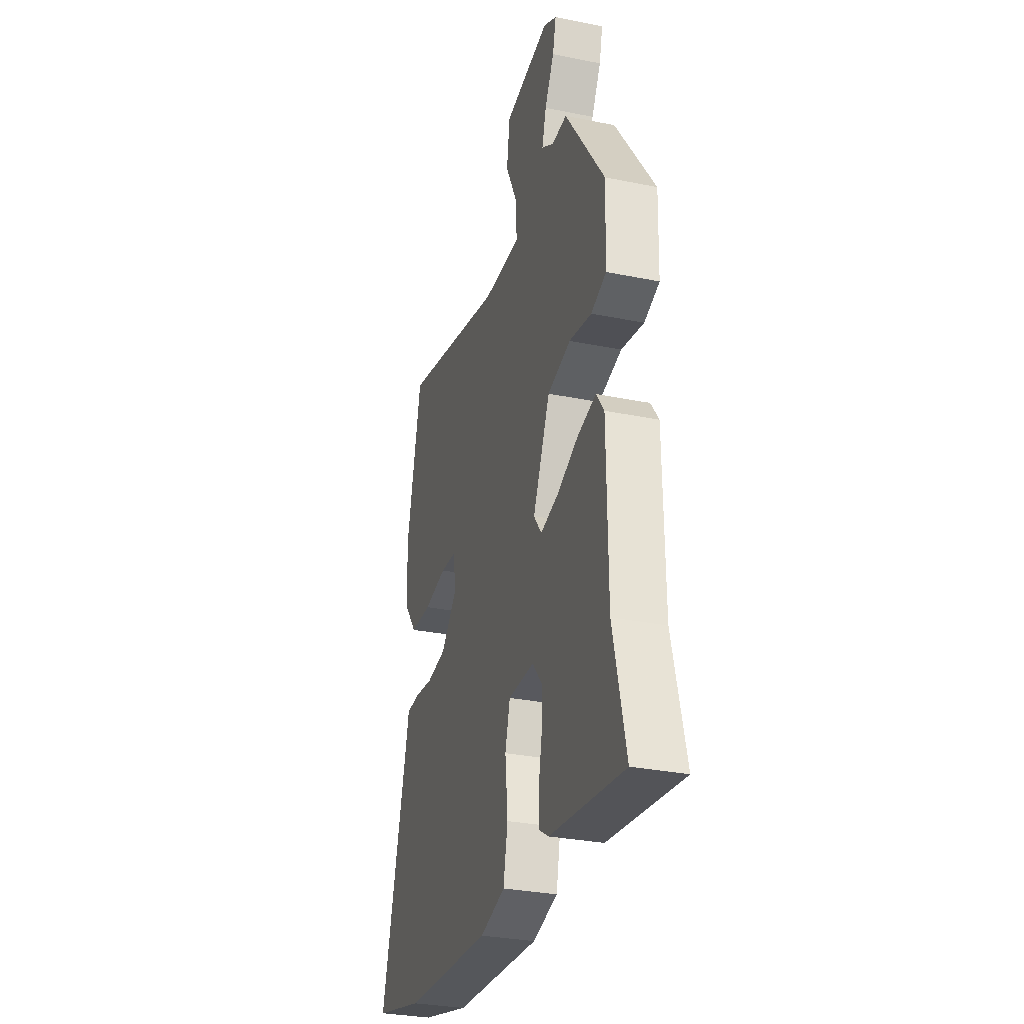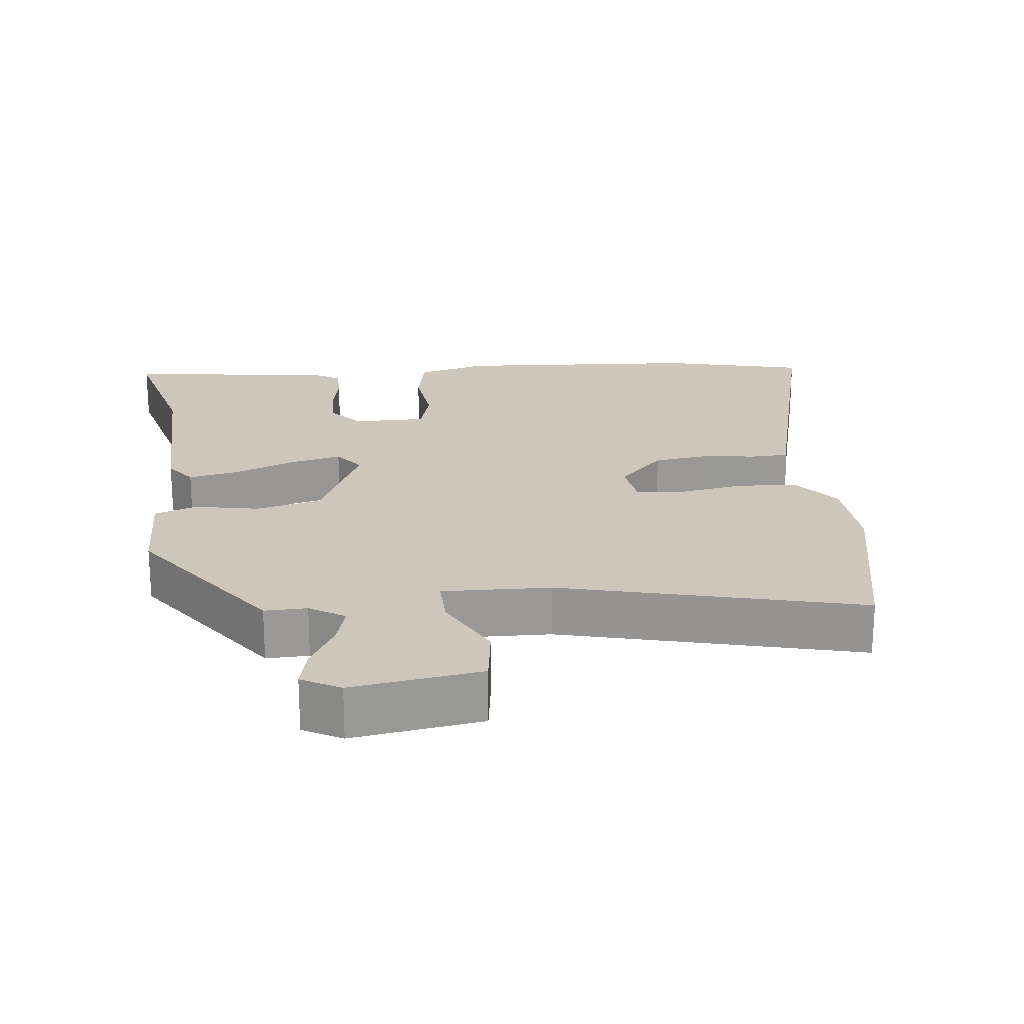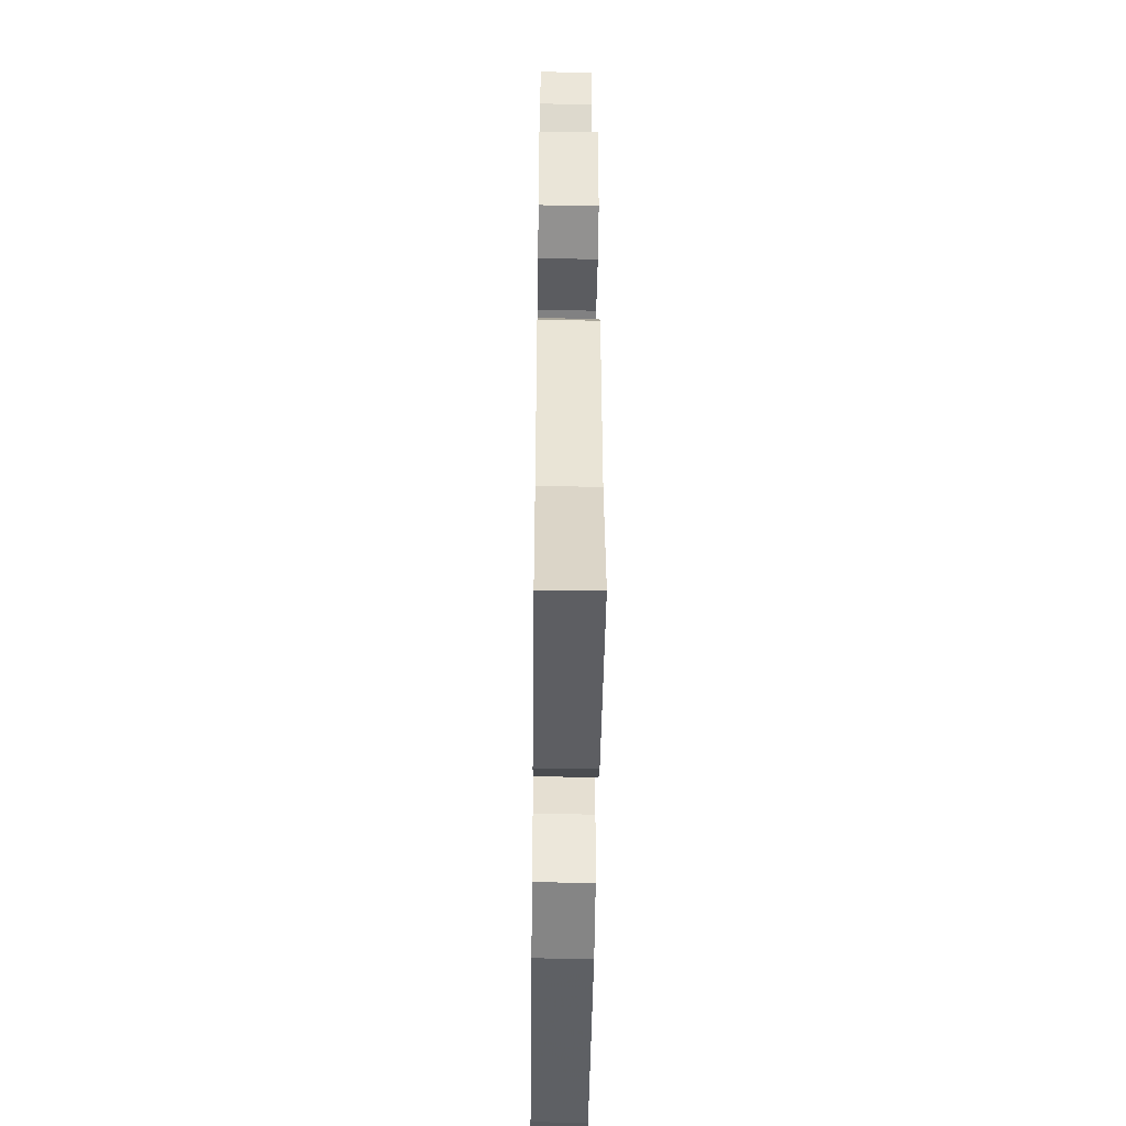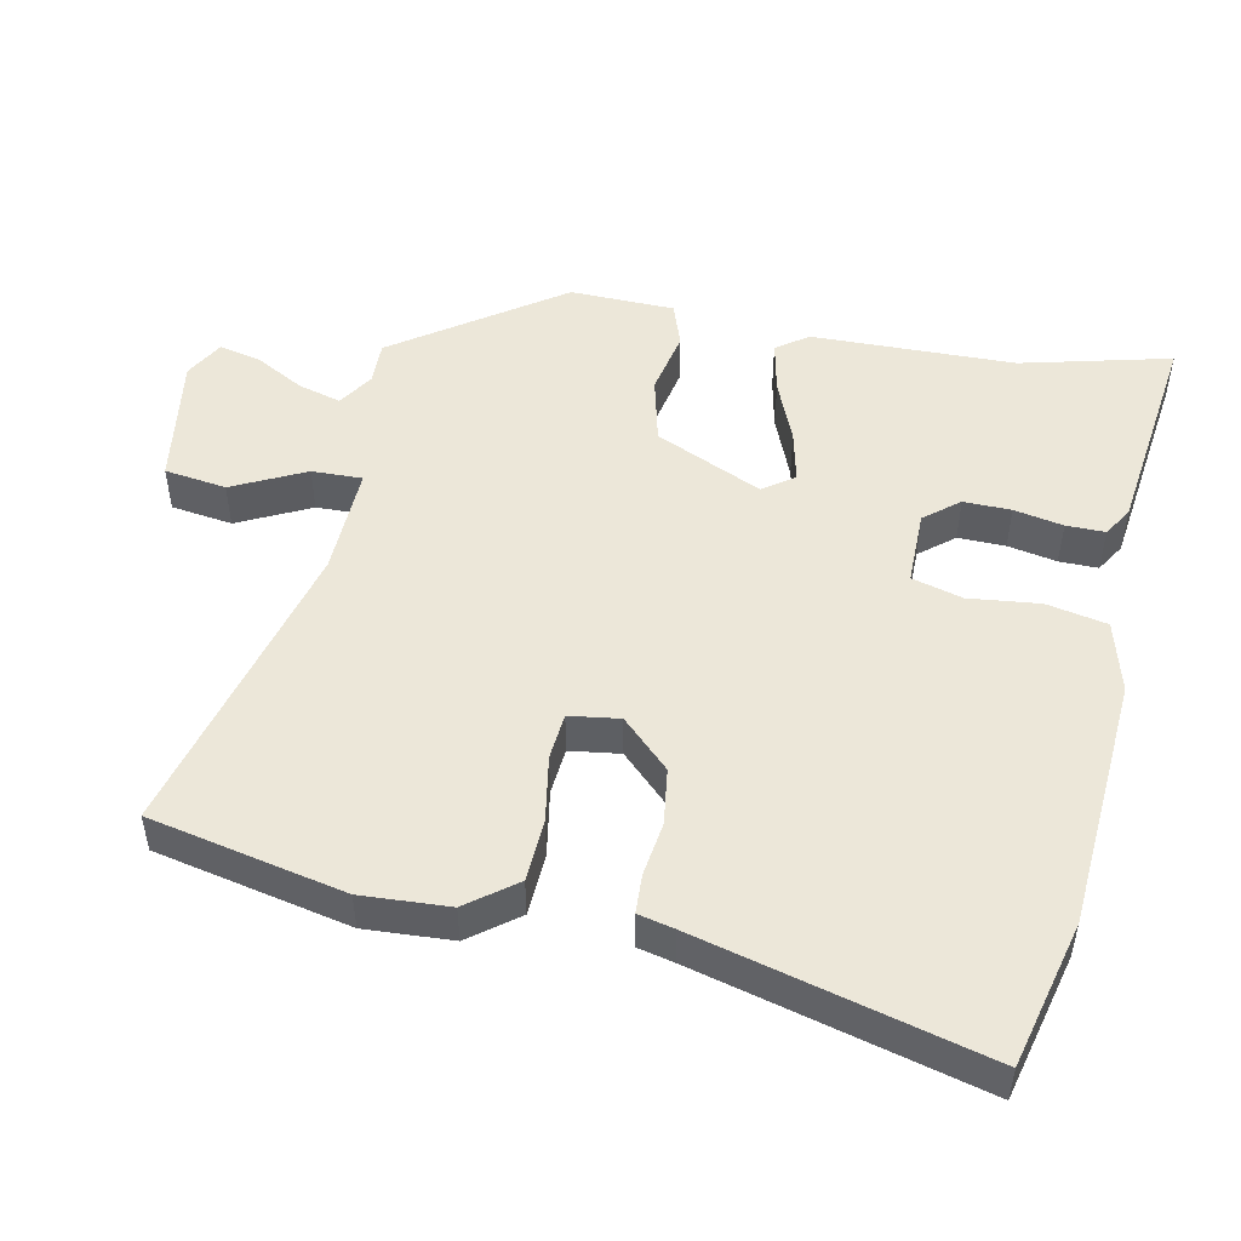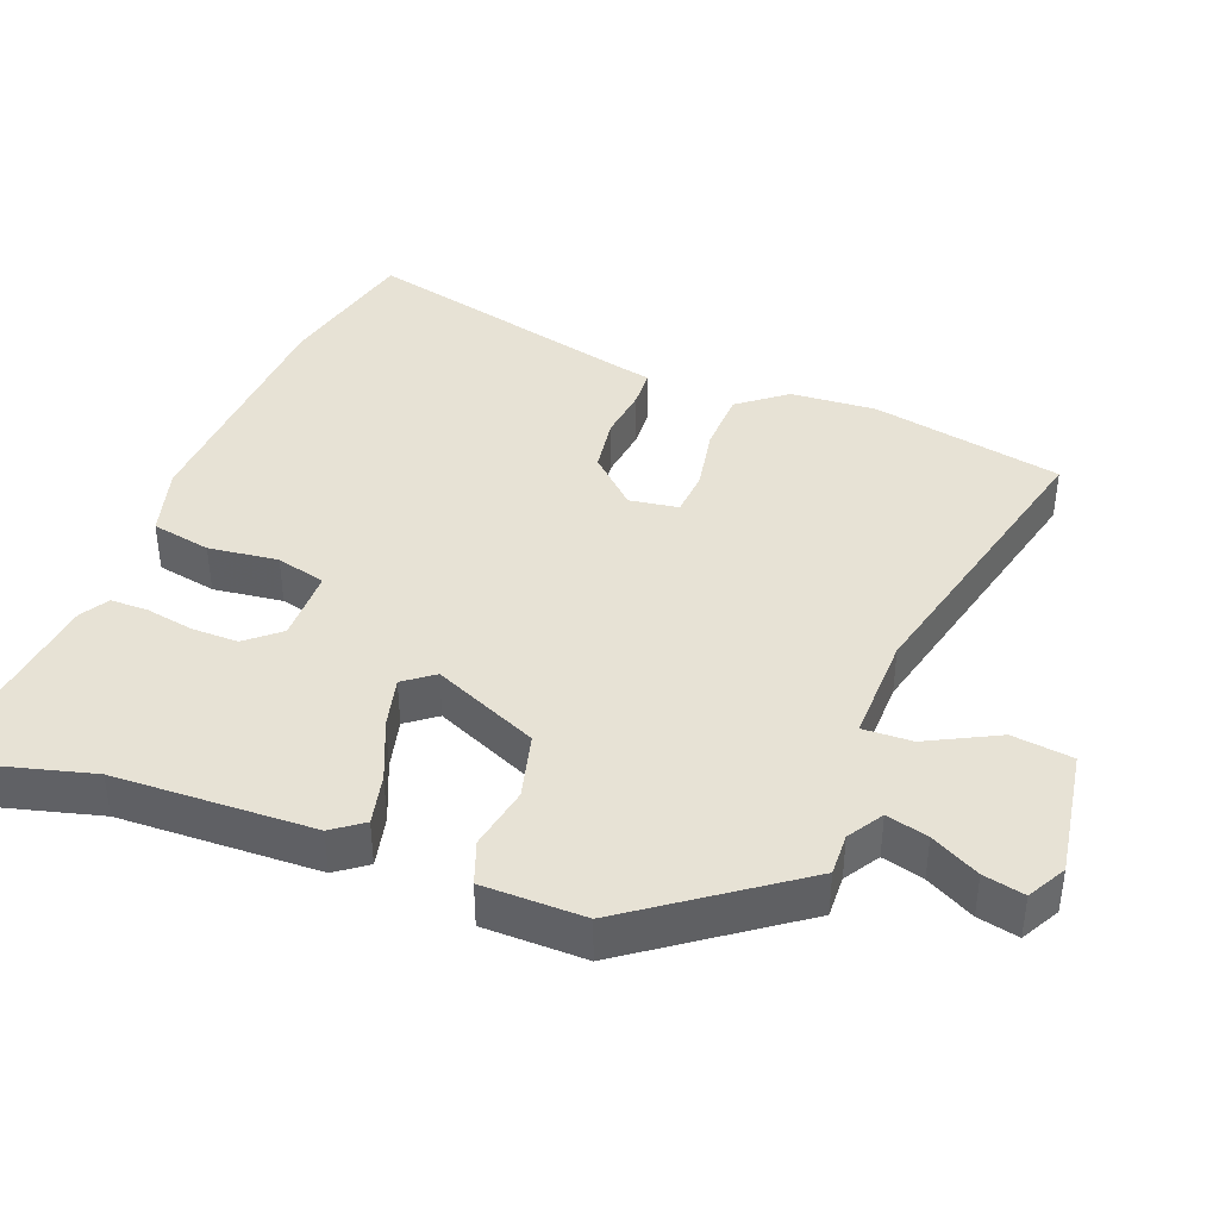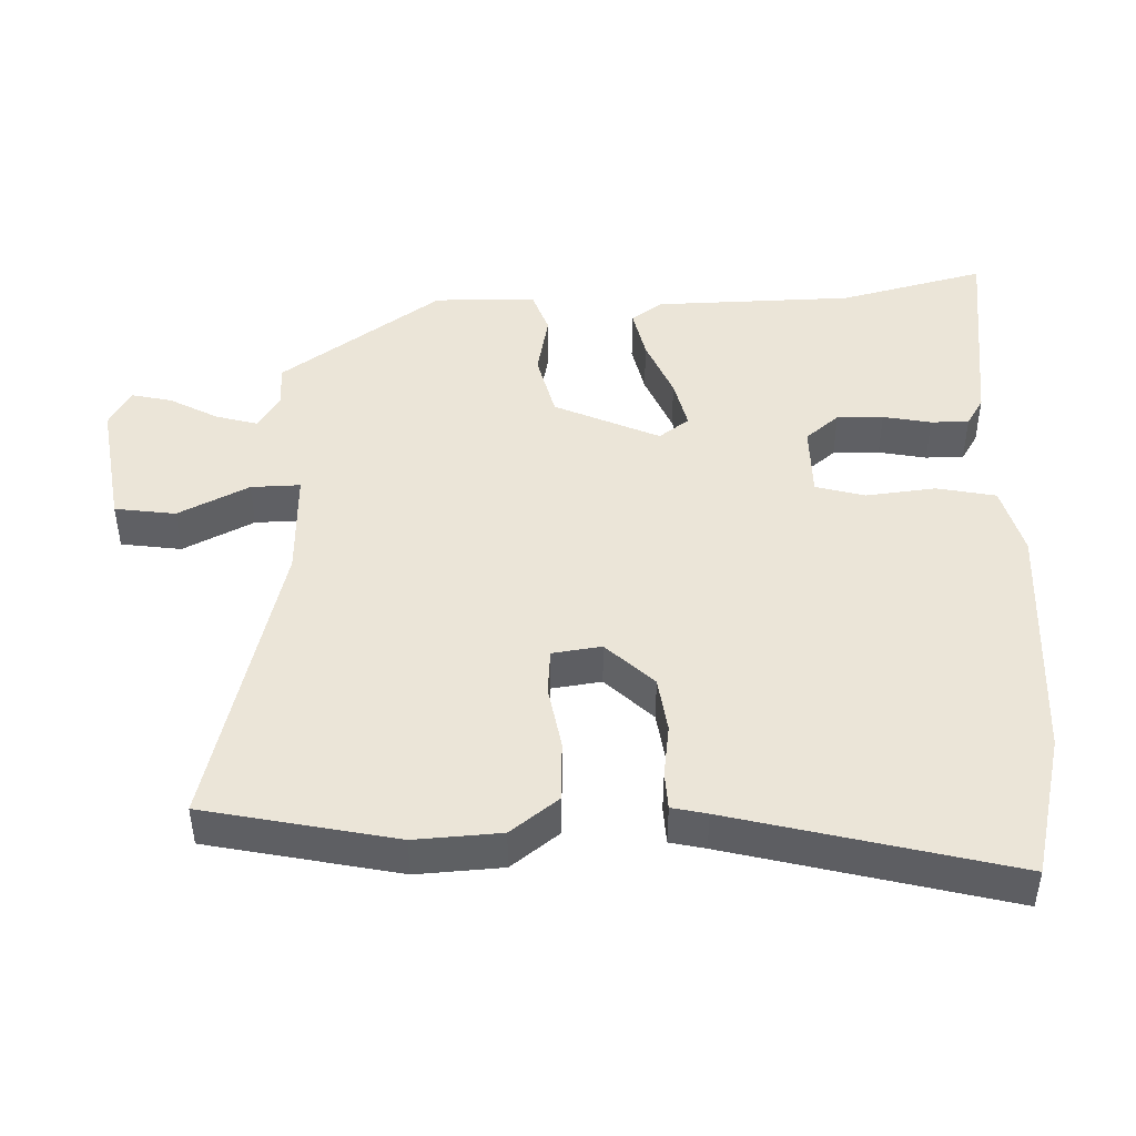
<metadata>
{"format":"obj","ext":"obj","renderer":"f3d","projection":"perspective","resolution":1024,"background":"white","views":[{"elev":-30.9,"azim":-106.2,"up":"+Z"},{"elev":21.4,"azim":-7.0,"up":"+Y"},{"elev":-47.1,"azim":-90.7,"up":"+Z"},{"elev":50.0,"azim":101.1,"up":"+Y"},{"elev":40.5,"azim":-70.2,"up":"+Y"},{"elev":45.8,"azim":87.6,"up":"+Y"}]}
</metadata>
<code>
v 0.625 0.07 -0.468
v 0.423 0.07 -0.52
v 0.072 0.07 -0.547
v -0.028 0.07 -0.521
v -0.046 0.07 -0.437
v -0.036 0.07 -0.338
v -0.056 0.07 -0.268
v -0.16 0.07 -0.269
v -0.199 0.07 -0.317
v -0.197 0.07 -0.383
v -0.183 0.07 -0.451
v -0.182 0.07 -0.505
v -0.222 0.07 -0.53
v -0.517 0.07 -0.57
v -0.467 0.07 -0.362
v -0.464 0.07 -0.079
v -0.433 0.07 -0.035
v -0.36 0.07 -0.05
v -0.273 0.07 -0.085
v -0.201 0.07 -0.101
v -0.17 0.07 -0.058
v -0.239 0.07 0.09
v -0.332 0.07 0.112
v -0.422 0.07 0.093
v -0.483 0.07 0.114
v -0.488 0.07 0.259
v -0.33 0.07 0.489
v -0.27 0.07 0.488
v -0.221 0.07 0.52
v -0.238 0.07 0.579
v -0.276 0.07 0.647
v -0.29 0.07 0.705
v -0.236 0.07 0.736
v -0.053 0.07 0.71
v -0.04 0.07 0.624
v -0.089 0.07 0.523
v -0.09 0.07 0.453
v 0.063 0.07 0.459
v 0.484 0.07 0.571
v 0.544 0.07 0.3
v 0.538 0.07 0.178
v 0.487 0.07 0.11
v 0.4 0.07 0.105
v 0.308 0.07 0.12
v 0.243 0.07 0.114
v 0.234 0.07 0.044
v 0.299 0.07 -0.022
v 0.378 0.07 -0.032
v 0.453 0.07 -0.021
v 0.507 0.07 -0.023
v 0.519 0.07 -0.073
v 0.625 0 -0.468
v 0.423 0 -0.52
v 0.072 0 -0.547
v -0.028 0 -0.521
v -0.046 0 -0.437
v -0.036 0 -0.338
v -0.056 0 -0.268
v -0.16 0 -0.269
v -0.199 0 -0.317
v -0.197 0 -0.383
v -0.183 0 -0.451
v -0.182 0 -0.505
v -0.222 0 -0.53
v -0.517 0 -0.57
v -0.467 0 -0.362
v -0.464 0 -0.079
v -0.433 0 -0.035
v -0.36 0 -0.05
v -0.273 0 -0.085
v -0.201 0 -0.101
v -0.17 0 -0.058
v -0.239 0 0.09
v -0.332 0 0.112
v -0.422 0 0.093
v -0.483 0 0.114
v -0.488 0 0.259
v -0.33 0 0.489
v -0.27 0 0.488
v -0.221 0 0.52
v -0.238 0 0.579
v -0.276 0 0.647
v -0.29 0 0.705
v -0.236 0 0.736
v -0.053 0 0.71
v -0.04 0 0.624
v -0.089 0 0.523
v -0.09 0 0.453
v 0.063 0 0.459
v 0.484 0 0.571
v 0.544 0 0.3
v 0.538 0 0.178
v 0.487 0 0.11
v 0.4 0 0.105
v 0.308 0 0.12
v 0.243 0 0.114
v 0.234 0 0.044
v 0.299 0 -0.022
v 0.378 0 -0.032
v 0.453 0 -0.021
v 0.507 0 -0.023
v 0.519 0 -0.073
f 48 49 50 51
f 47 48 51 1
f 46 47 1 2
f 41 42 43 44
f 41 44 45
f 38 39 40 41
f 37 38 41 45
f 33 34 35 36
f 33 36 37
f 30 31 32 33
f 29 30 33 37
f 28 29 37 45
f 23 24 25 26
f 22 23 26 27
f 21 22 27 28
f 16 17 18 19
f 15 16 19 20
f 14 15 20
f 10 11 12 13
f 9 10 13 14
f 8 9 14 20
f 3 4 5 6
f 46 2 3 6
f 46 6 7
f 21 28 45 46
f 20 21 46
f 7 8 20 46
f 102 101 100 99
f 52 102 99 98
f 53 52 98 97
f 95 94 93 92
f 96 95 92
f 92 91 90 89
f 96 92 89 88
f 87 86 85 84
f 88 87 84
f 84 83 82 81
f 88 84 81 80
f 96 88 80 79
f 77 76 75 74
f 78 77 74 73
f 79 78 73 72
f 70 69 68 67
f 71 70 67 66
f 71 66 65
f 64 63 62 61
f 65 64 61 60
f 71 65 60 59
f 57 56 55 54
f 57 54 53 97
f 58 57 97
f 97 96 79 72
f 97 72 71
f 97 71 59 58
f 1 52 53 2
f 2 53 54 3
f 3 54 55 4
f 4 55 56 5
f 5 56 57 6
f 6 57 58 7
f 7 58 59 8
f 8 59 60 9
f 9 60 61 10
f 10 61 62 11
f 11 62 63 12
f 12 63 64 13
f 13 64 65 14
f 14 65 66 15
f 15 66 67 16
f 16 67 68 17
f 17 68 69 18
f 18 69 70 19
f 19 70 71 20
f 20 71 72 21
f 21 72 73 22
f 22 73 74 23
f 23 74 75 24
f 24 75 76 25
f 25 76 77 26
f 26 77 78 27
f 27 78 79 28
f 28 79 80 29
f 29 80 81 30
f 30 81 82 31
f 31 82 83 32
f 32 83 84 33
f 33 84 85 34
f 34 85 86 35
f 35 86 87 36
f 36 87 88 37
f 37 88 89 38
f 38 89 90 39
f 39 90 91 40
f 40 91 92 41
f 41 92 93 42
f 42 93 94 43
f 43 94 95 44
f 44 95 96 45
f 45 96 97 46
f 46 97 98 47
f 47 98 99 48
f 48 99 100 49
f 49 100 101 50
f 50 101 102 51
f 51 102 52 1

</code>
